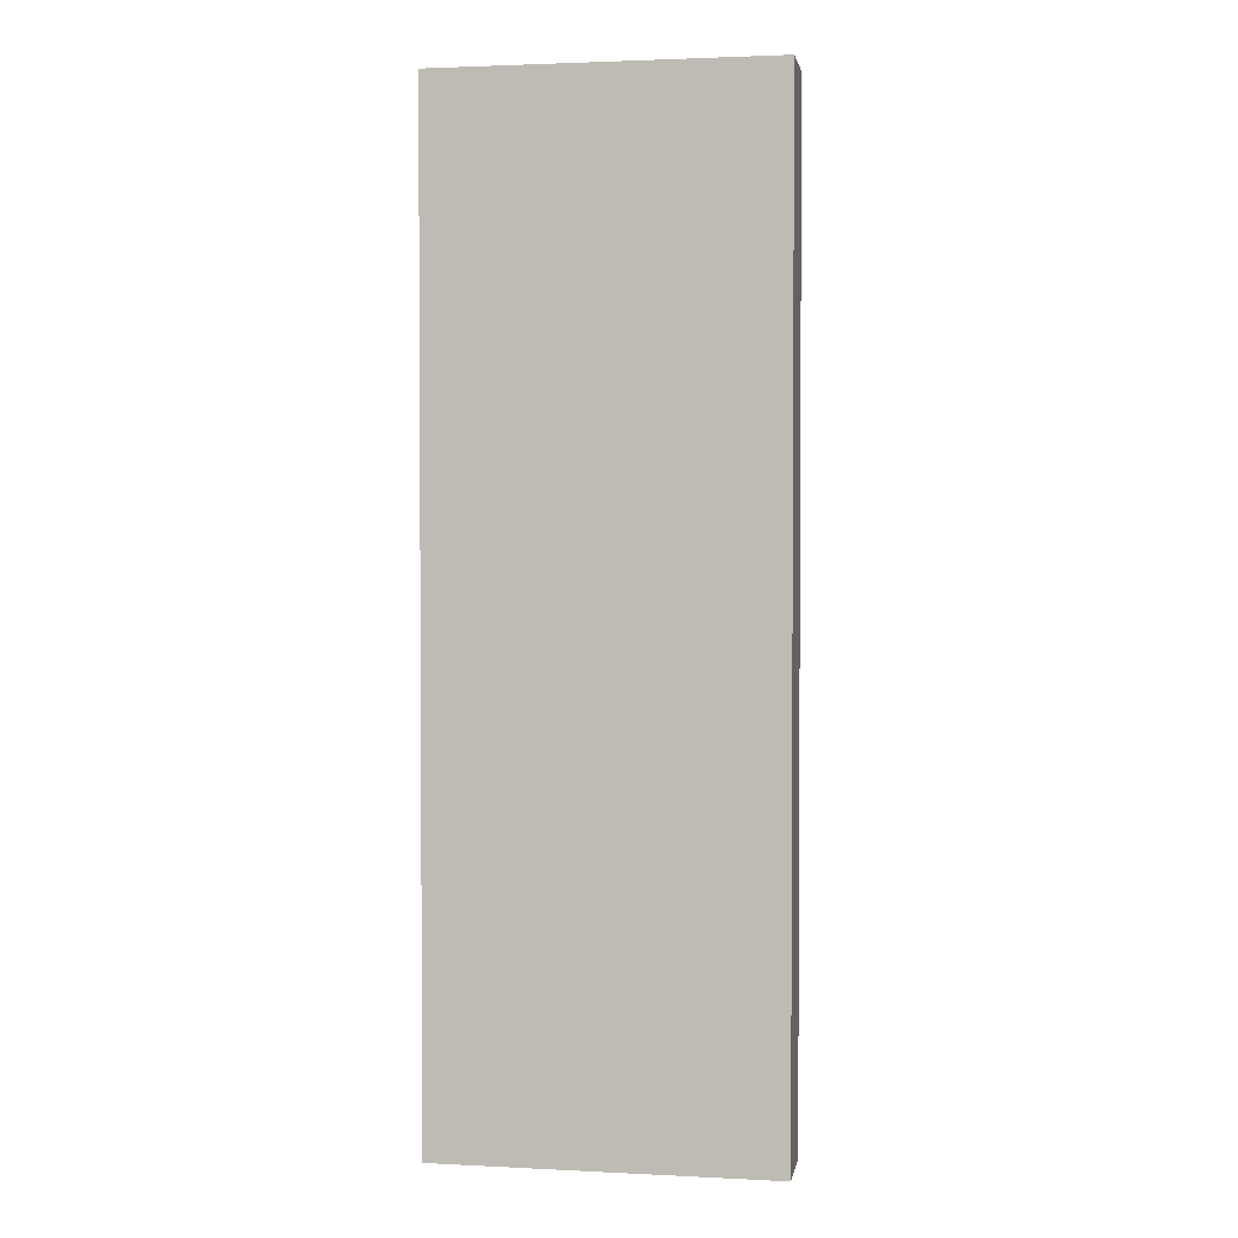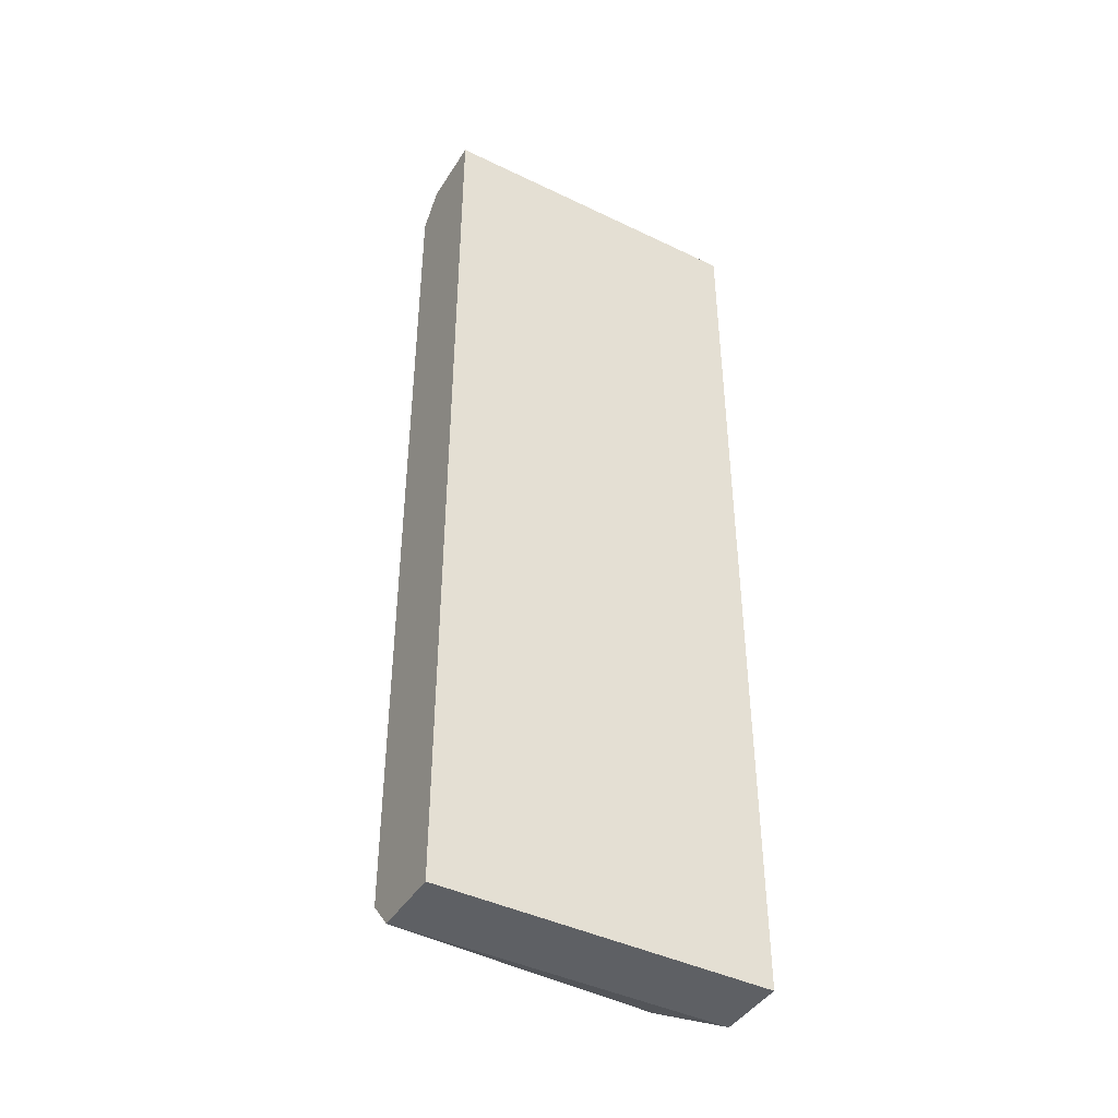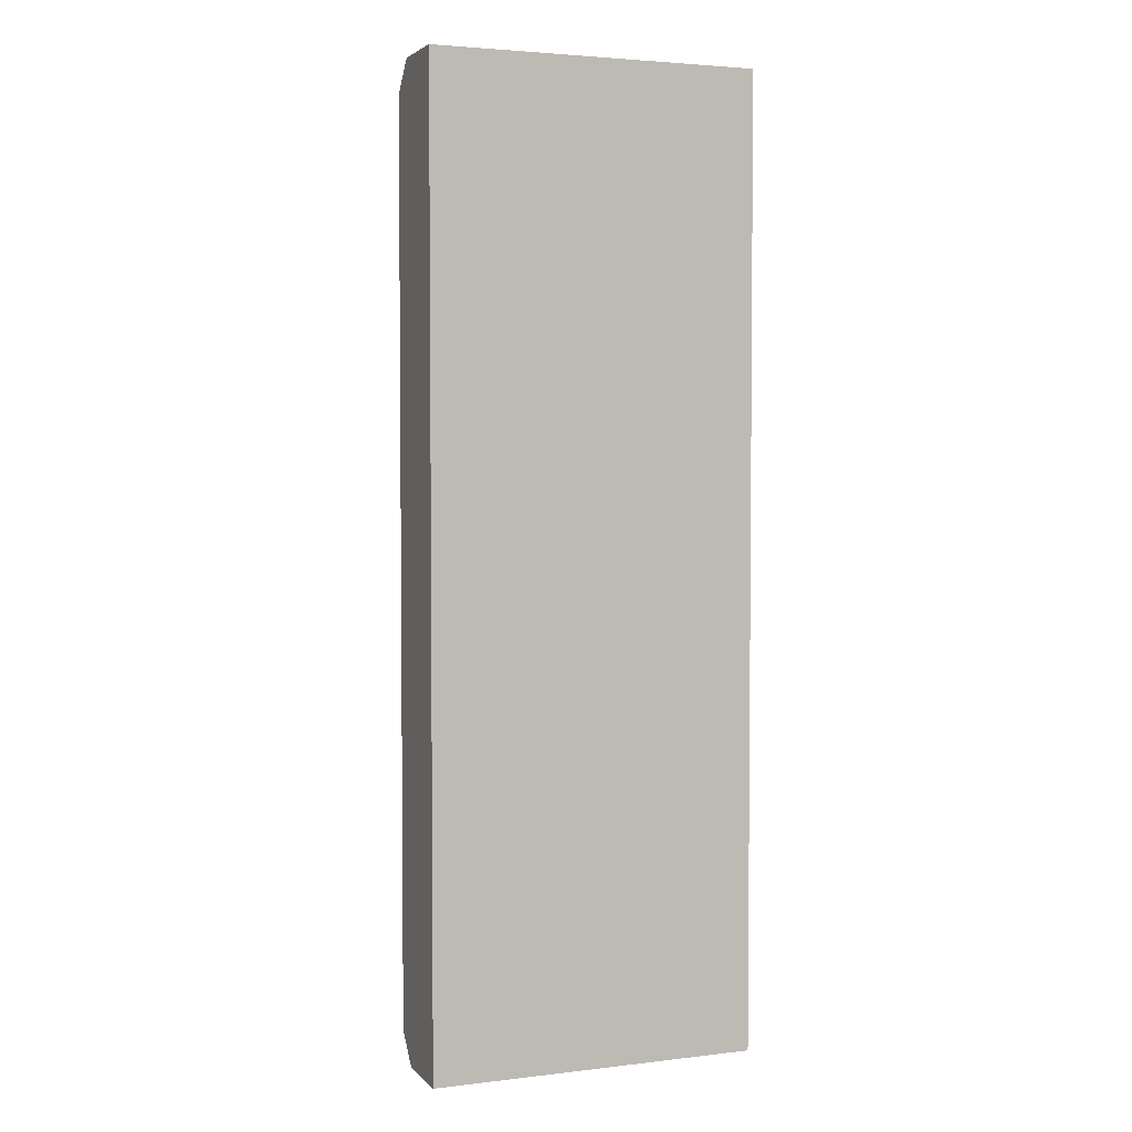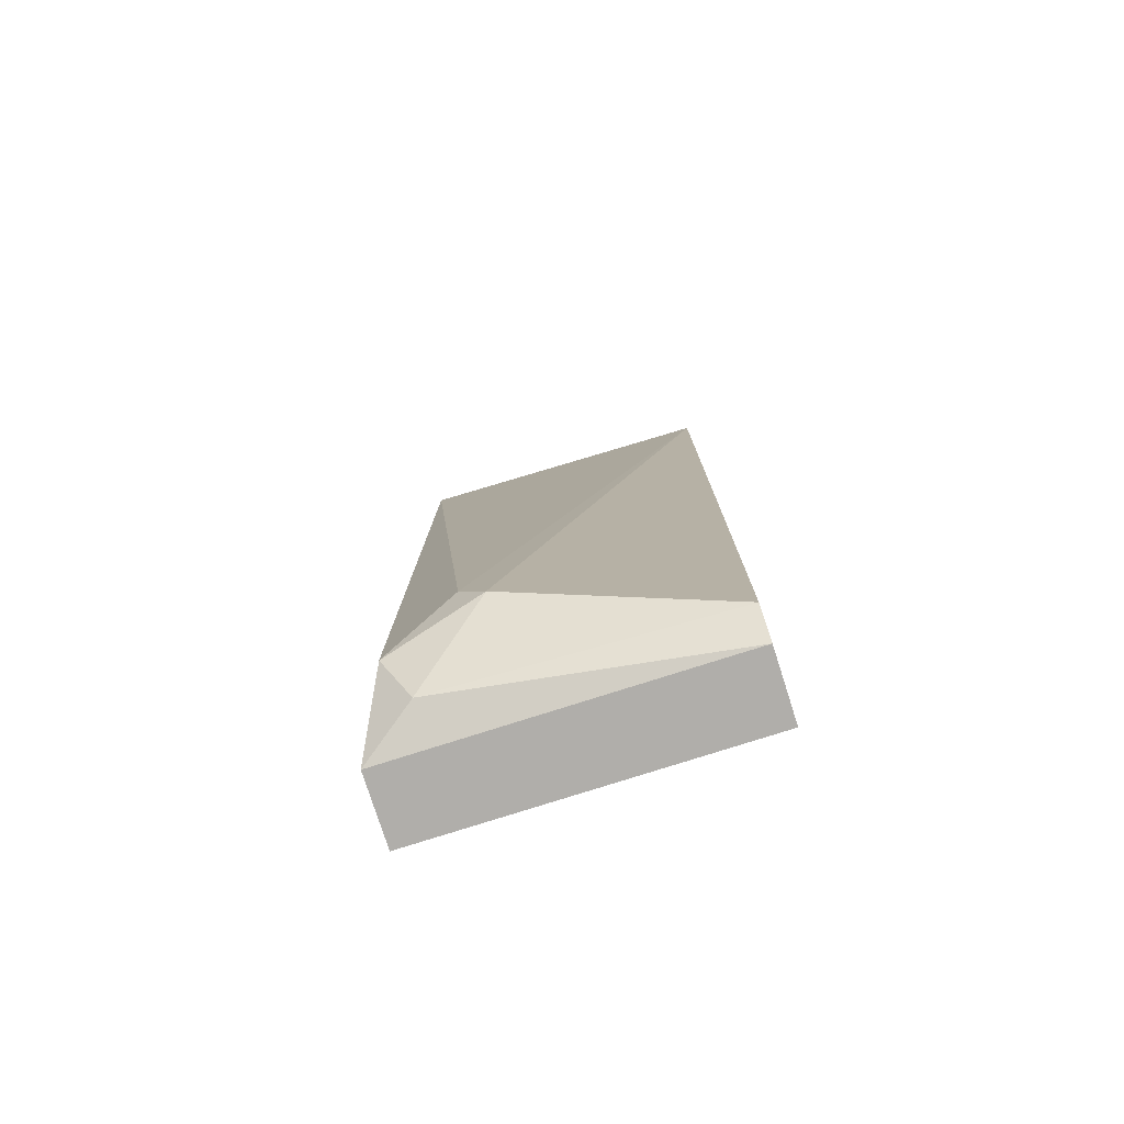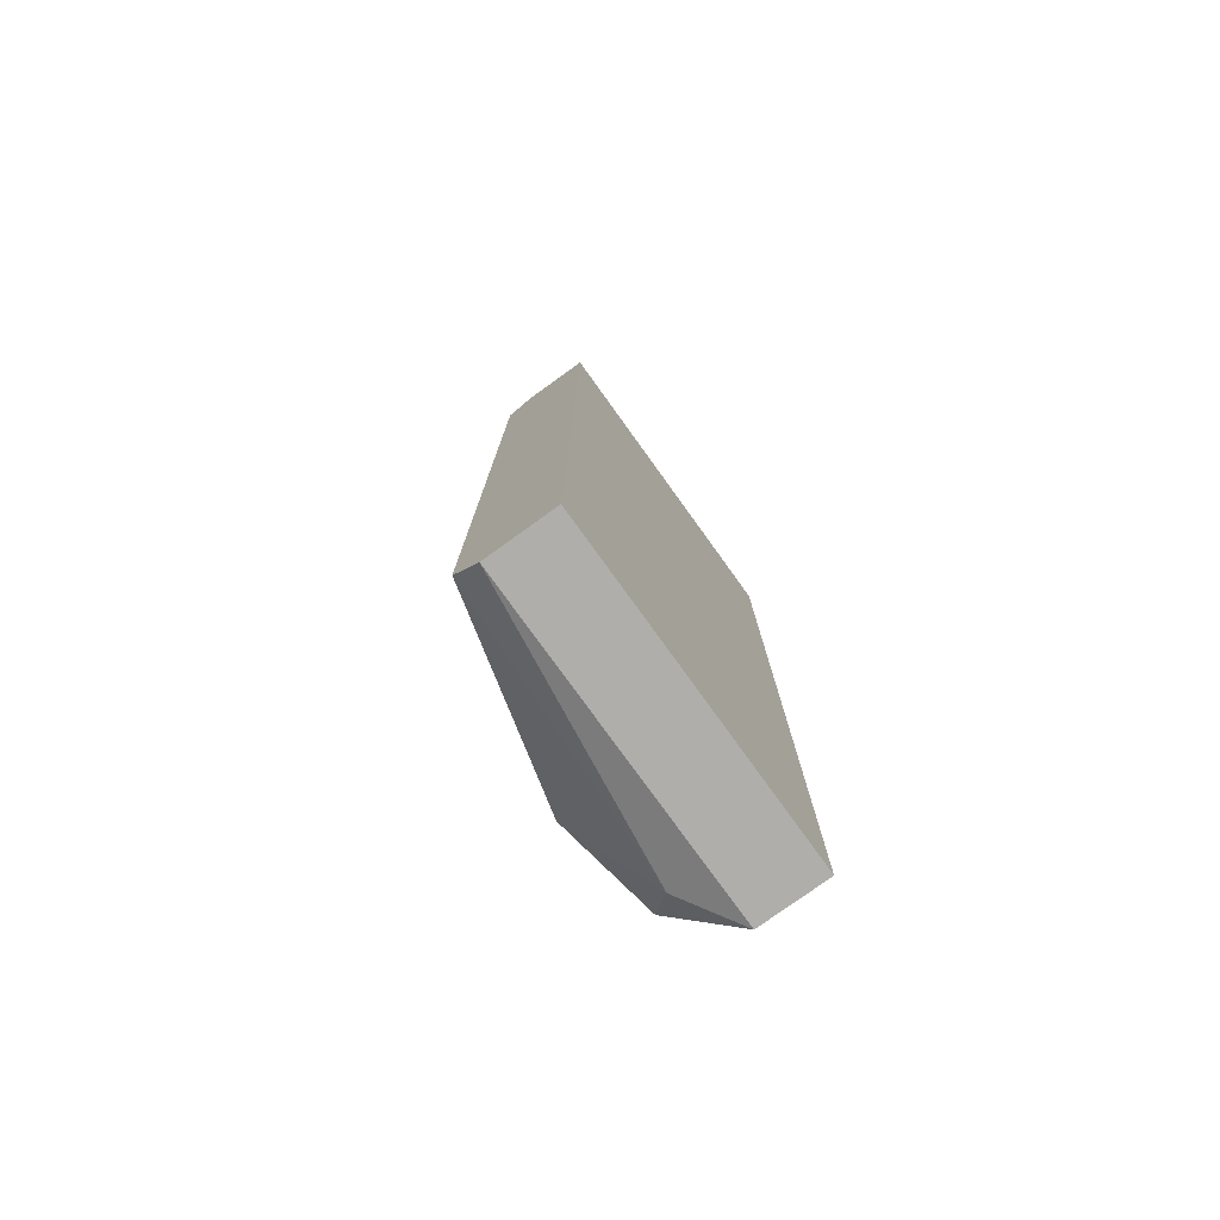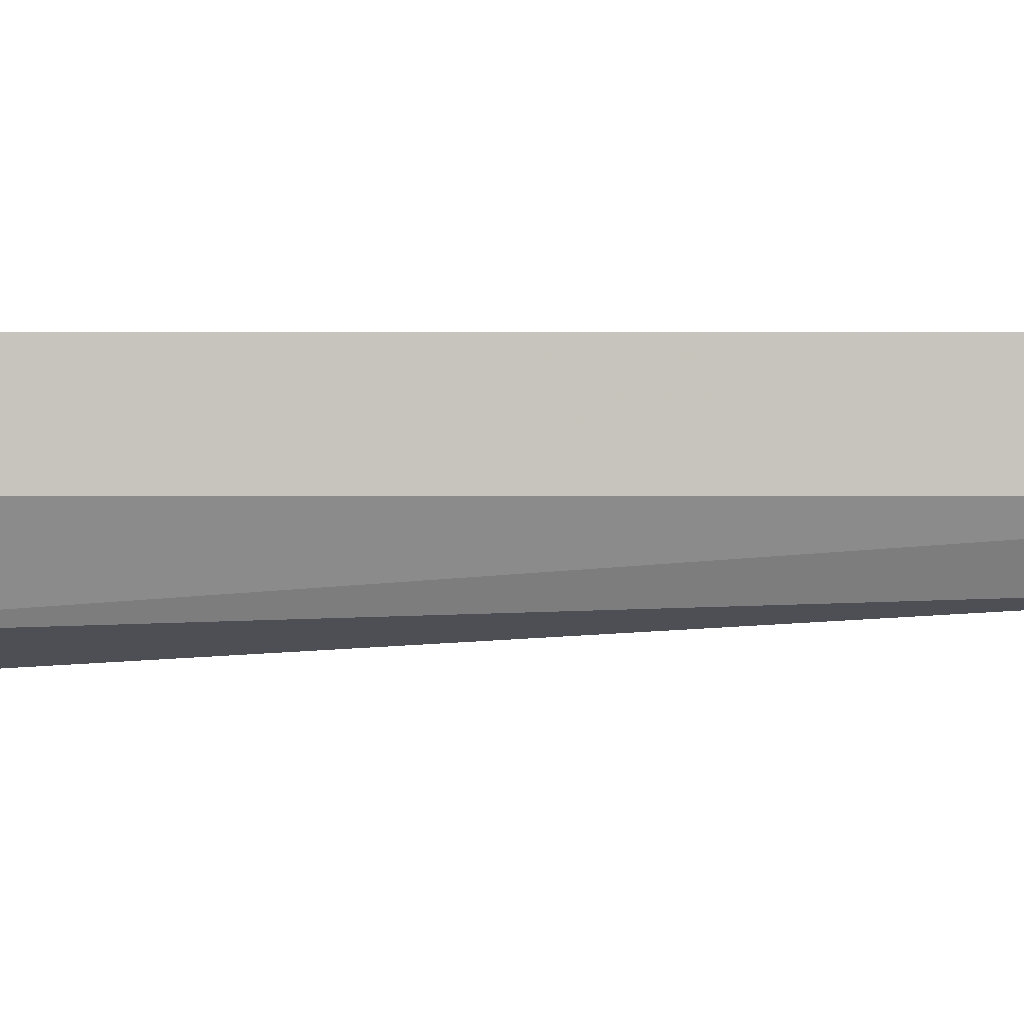
<metadata>
{"format":"obj","ext":"obj","renderer":"f3d","projection":"perspective","resolution":1024,"background":"white","views":[{"elev":2.3,"azim":-170.1,"up":"+Z"},{"elev":-43.0,"azim":150.2,"up":"+Z"},{"elev":3.4,"azim":158.5,"up":"+Z"},{"elev":-77.7,"azim":17.7,"up":"+Z"},{"elev":-77.8,"azim":125.8,"up":"+Z"},{"elev":0.4,"azim":-88.8,"up":"+Y"}]}
</metadata>
<code>
v -0.292 0.428 0.3622
v -0.292 0.3766 0.3622
v -0.292 0.3766 -0.3546
v -0.536 0.428 -0.3546
v -0.536 0.3766 0.3622
v -0.292 0.428 -0.3546
v -0.536 0.428 0.3622
v -0.4427 0.3133 -0.2879
v -0.292 0.3573 -0.3322
v -0.5199 0.3485 0.3126
v -0.4964 0.3485 -0.3416
v -0.292 0.3573 0.3398
v -0.536 0.3766 -0.3546
v -0.5135 0.3297 -0.3074
v -0.4616 0.3133 -0.264
v -0.5135 0.3573 0.3398
f 1 2 3
f 5 2 1
f 6 1 3
f 6 3 4
f 6 4 1
f 7 5 1
f 7 1 4
f 7 4 5
f 11 9 8
f 11 3 9
f 12 8 9
f 12 2 5
f 12 9 3
f 12 3 2
f 13 4 3
f 13 3 11
f 13 5 4
f 14 11 8
f 14 13 11
f 14 10 5
f 14 5 13
f 15 12 10
f 15 8 12
f 15 14 8
f 15 10 14
f 16 12 5
f 16 5 10
f 16 10 12

</code>
